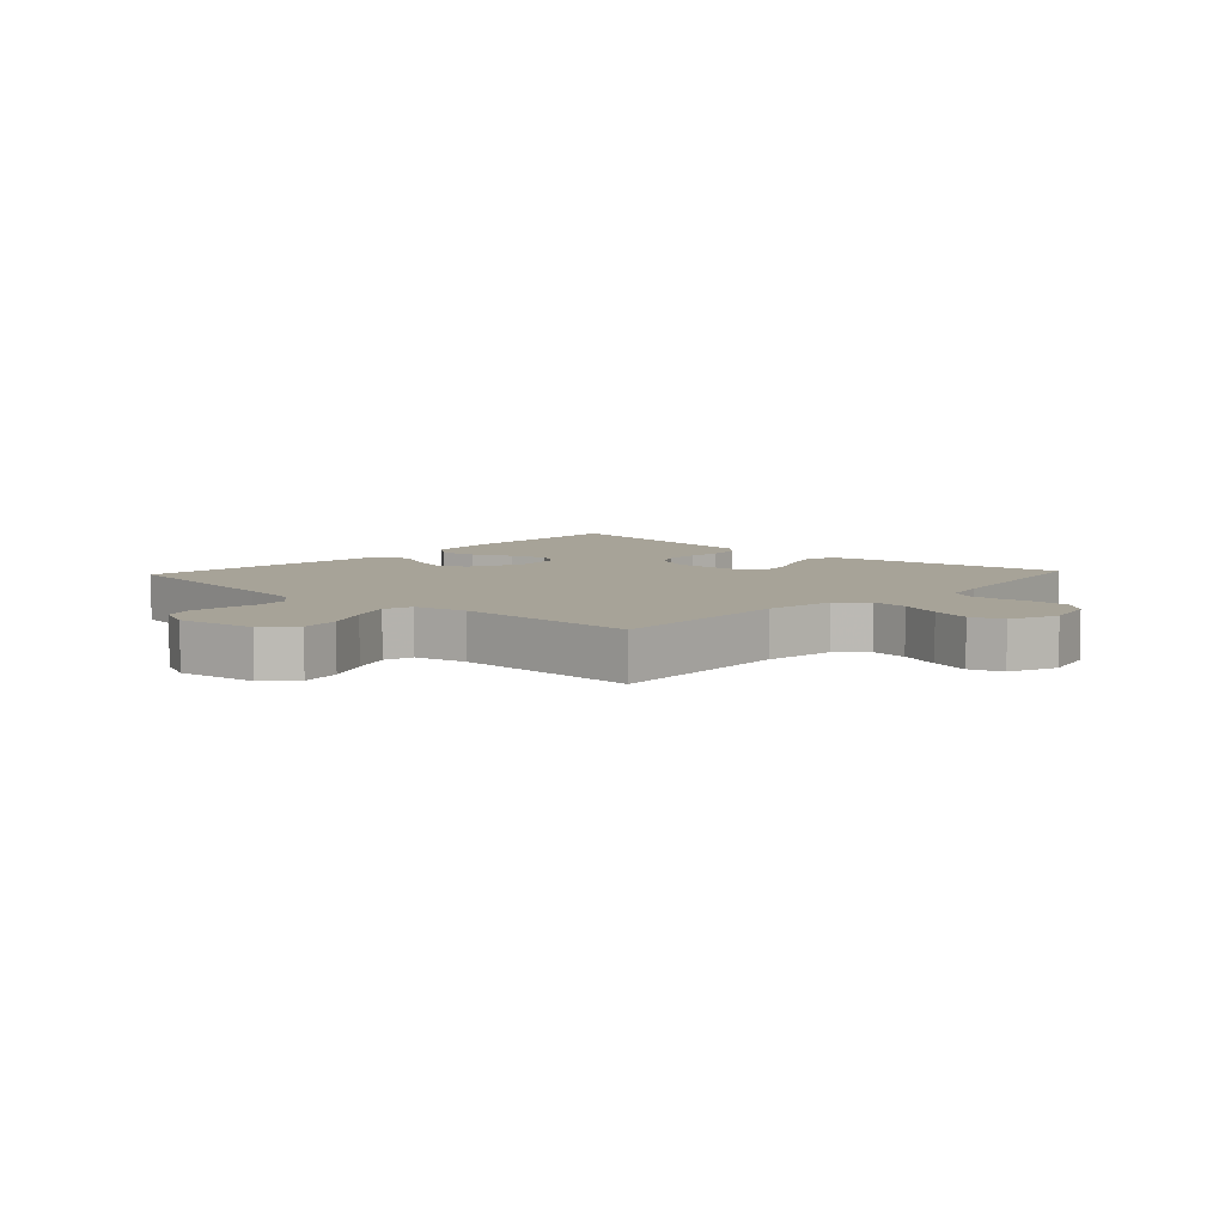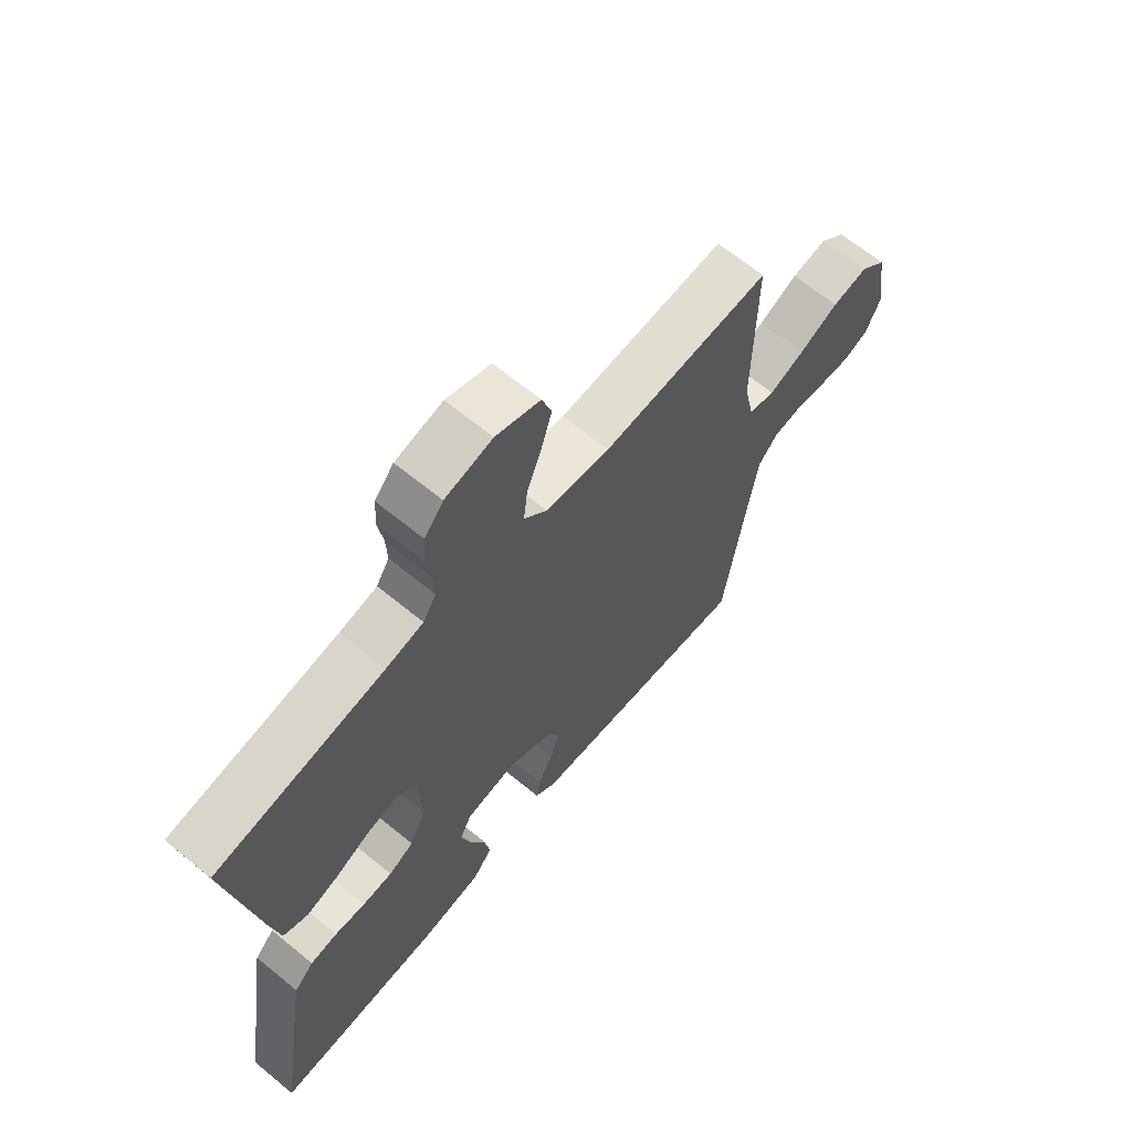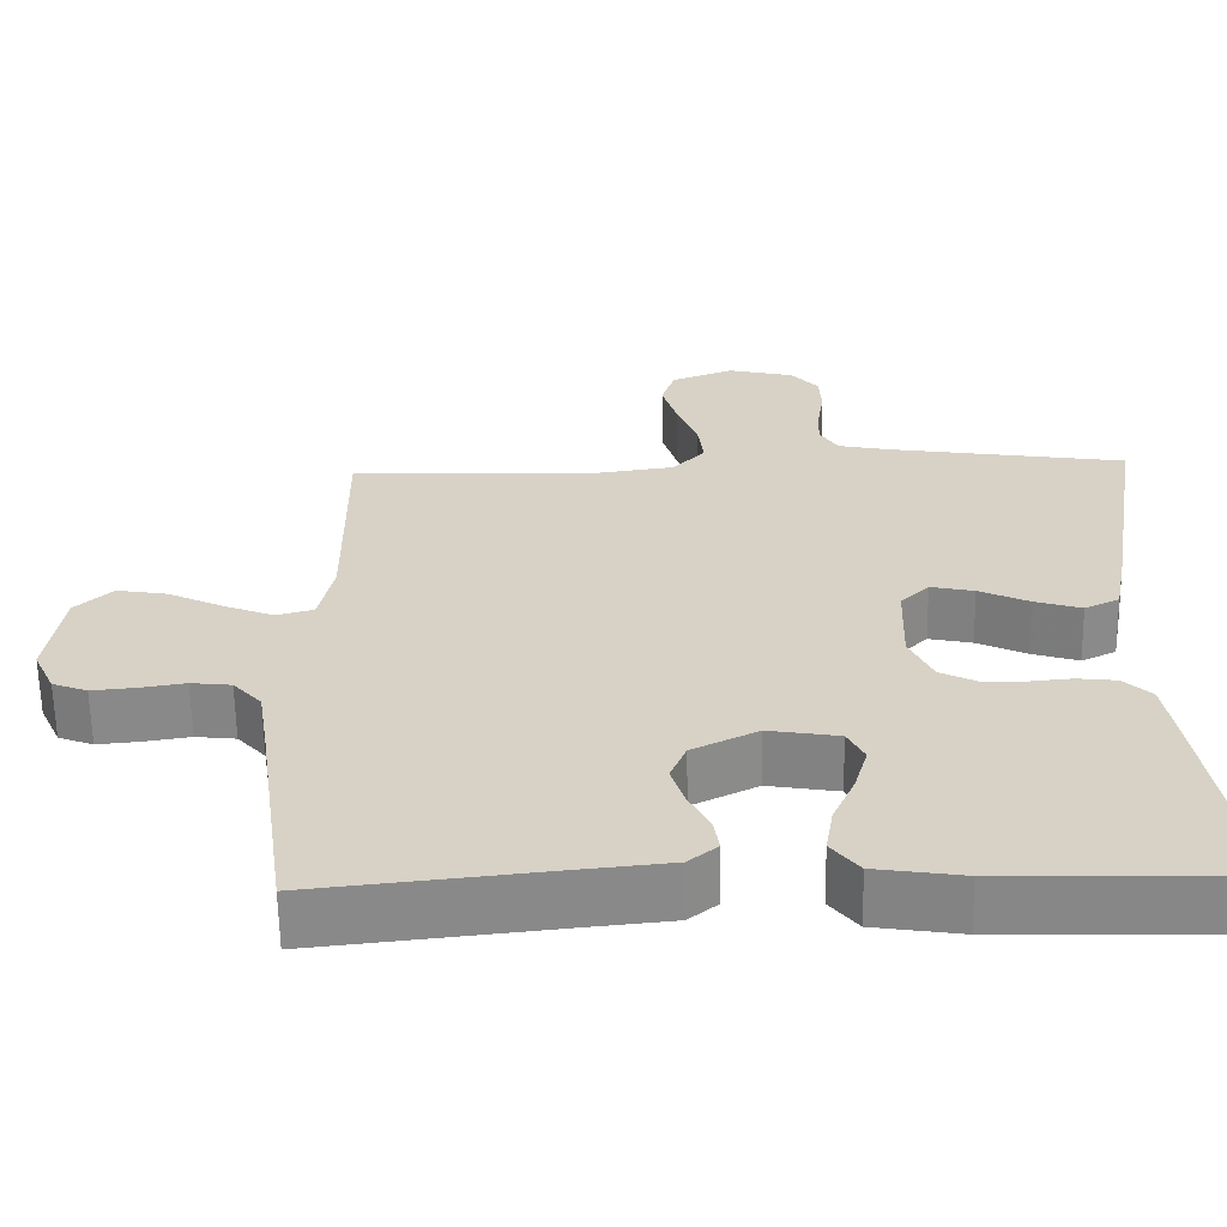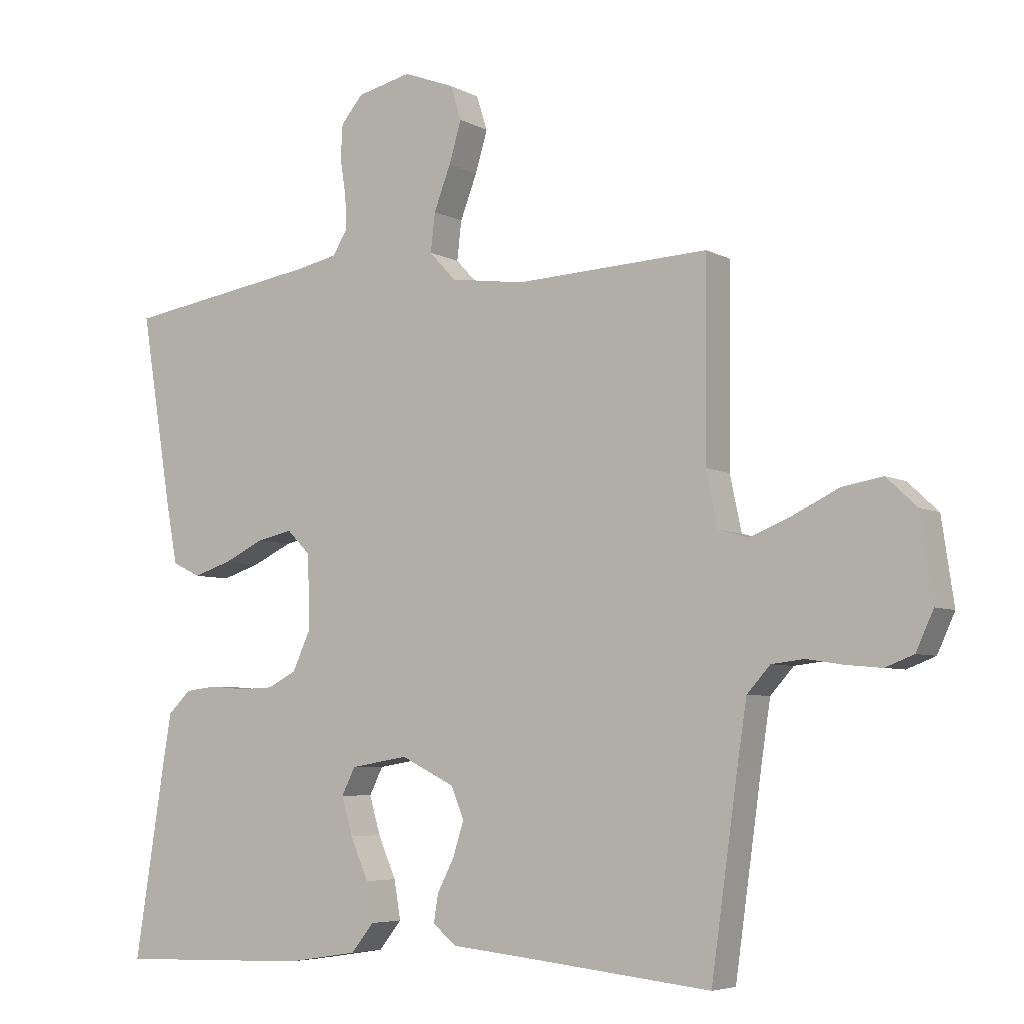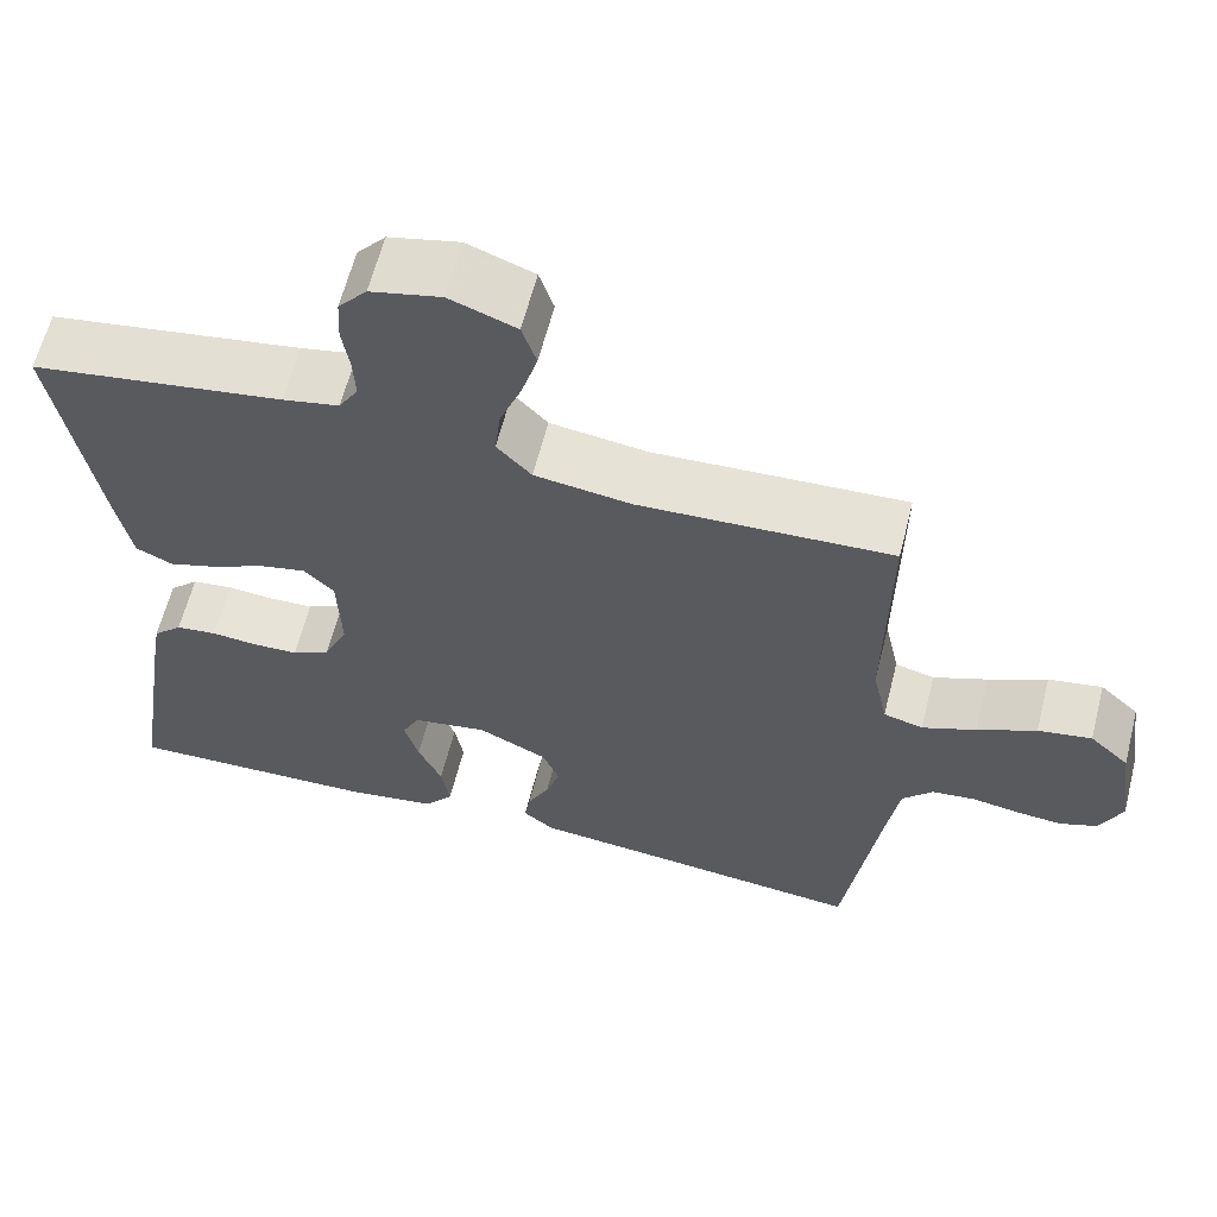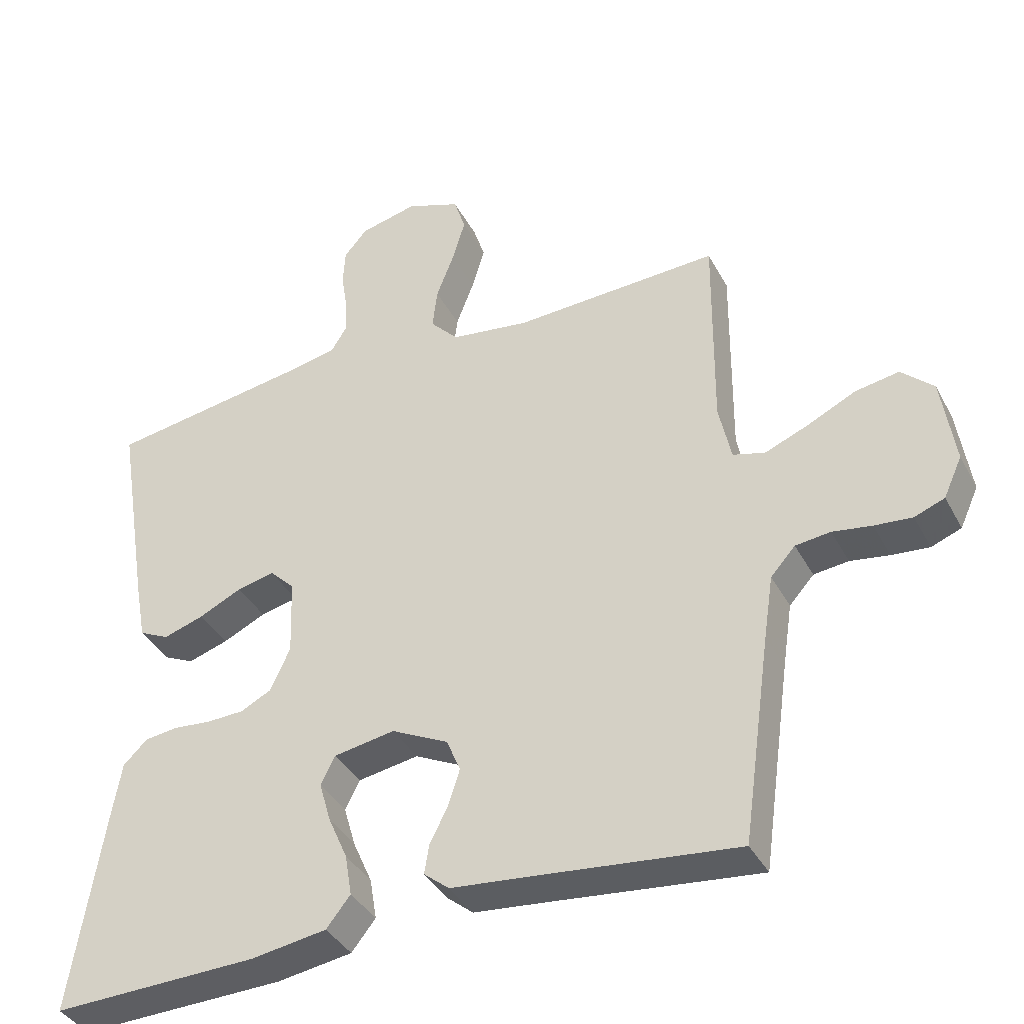
<metadata>
{"format":"obj","ext":"obj","renderer":"f3d","projection":"perspective","resolution":1024,"background":"white","views":[{"elev":6.8,"azim":-47.2,"up":"+Y"},{"elev":65.7,"azim":129.5,"up":"+Z"},{"elev":-62.6,"azim":1.0,"up":"+Z"},{"elev":-5.6,"azim":-147.5,"up":"+Z"},{"elev":61.9,"azim":-165.8,"up":"+Z"},{"elev":-38.4,"azim":-154.4,"up":"+Z"}]}
</metadata>
<code>
v -0.5 0.07 0.5
v -0.2 0.07 0.486
v -0.085 0.07 0.502
v -0.044 0.07 0.546
v -0.051 0.07 0.606
v -0.077 0.07 0.674
v -0.096 0.07 0.738
v -0.079 0.07 0.791
v 0 0.07 0.821
v 0.084 0.07 0.801
v 0.118 0.07 0.761
v 0.121 0.07 0.707
v 0.112 0.07 0.65
v 0.11 0.07 0.599
v 0.133 0.07 0.561
v 0.2 0.07 0.547
v 0.5 0.07 0.5
v 0.451 0.07 0.2
v 0.434 0.07 0.109
v 0.39 0.07 0.088
v 0.331 0.07 0.107
v 0.268 0.07 0.137
v 0.213 0.07 0.149
v 0.177 0.07 0.113
v 0.173 0.07 0
v 0.202 0.07 -0.063
v 0.247 0.07 -0.086
v 0.301 0.07 -0.088
v 0.356 0.07 -0.083
v 0.405 0.07 -0.089
v 0.44 0.07 -0.123
v 0.453 0.07 -0.2
v 0.5 0.07 -0.5
v 0.2 0.07 -0.491
v 0.09 0.07 -0.474
v 0.055 0.07 -0.43
v 0.065 0.07 -0.37
v 0.093 0.07 -0.306
v 0.11 0.07 -0.247
v 0.089 0.07 -0.205
v 0 0.07 -0.19
v -0.083 0.07 -0.231
v -0.103 0.07 -0.28
v -0.086 0.07 -0.333
v -0.06 0.07 -0.384
v -0.053 0.07 -0.427
v -0.09 0.07 -0.457
v -0.2 0.07 -0.468
v -0.5 0.07 -0.5
v -0.542 0.07 -0.2
v -0.556 0.07 -0.108
v -0.592 0.07 -0.068
v -0.643 0.07 -0.062
v -0.7 0.07 -0.071
v -0.755 0.07 -0.076
v -0.799 0.07 -0.059
v -0.826 0.07 0
v -0.807 0.07 0.129
v -0.76 0.07 0.173
v -0.696 0.07 0.162
v -0.626 0.07 0.128
v -0.562 0.07 0.102
v -0.515 0.07 0.115
v -0.497 0.07 0.2
v -0.5 0 0.5
v -0.2 0 0.486
v -0.085 0 0.502
v -0.044 0 0.546
v -0.051 0 0.606
v -0.077 0 0.674
v -0.096 0 0.738
v -0.079 0 0.791
v 0 0 0.821
v 0.084 0 0.801
v 0.118 0 0.761
v 0.121 0 0.707
v 0.112 0 0.65
v 0.11 0 0.599
v 0.133 0 0.561
v 0.2 0 0.547
v 0.5 0 0.5
v 0.451 0 0.2
v 0.434 0 0.109
v 0.39 0 0.088
v 0.331 0 0.107
v 0.268 0 0.137
v 0.213 0 0.149
v 0.177 0 0.113
v 0.173 0 0
v 0.202 0 -0.063
v 0.247 0 -0.086
v 0.301 0 -0.088
v 0.356 0 -0.083
v 0.405 0 -0.089
v 0.44 0 -0.123
v 0.453 0 -0.2
v 0.5 0 -0.5
v 0.2 0 -0.491
v 0.09 0 -0.474
v 0.055 0 -0.43
v 0.065 0 -0.37
v 0.093 0 -0.306
v 0.11 0 -0.247
v 0.089 0 -0.205
v 0 0 -0.19
v -0.083 0 -0.231
v -0.103 0 -0.28
v -0.086 0 -0.333
v -0.06 0 -0.384
v -0.053 0 -0.427
v -0.09 0 -0.457
v -0.2 0 -0.468
v -0.5 0 -0.5
v -0.542 0 -0.2
v -0.556 0 -0.108
v -0.592 0 -0.068
v -0.643 0 -0.062
v -0.7 0 -0.071
v -0.755 0 -0.076
v -0.799 0 -0.059
v -0.826 0 0
v -0.807 0 0.129
v -0.76 0 0.173
v -0.696 0 0.162
v -0.626 0 0.128
v -0.562 0 0.102
v -0.515 0 0.115
v -0.497 0 0.2
f 59 60 61
f 58 59 61
f 57 58 61
f 56 57 61
f 55 56 61
f 54 55 61
f 53 54 61
f 52 53 61 62
f 51 52 62 63
f 48 49 50
f 51 63 64
f 50 51 64
f 48 50 64
f 47 48 64
f 46 47 64
f 45 46 64
f 44 45 64
f 36 37 38
f 35 36 38
f 34 35 38
f 33 34 38
f 32 33 38
f 31 32 38
f 30 31 38
f 29 30 38
f 28 29 38
f 27 28 38 39
f 26 27 39 40
f 20 21 22
f 19 20 22
f 18 19 22
f 17 18 22
f 16 17 22
f 15 16 22 23
f 14 15 23 24
f 11 12 13
f 10 11 13
f 9 10 13
f 8 9 13
f 7 8 13
f 6 7 13
f 5 6 13
f 4 5 13 14
f 14 24 25
f 4 14 25
f 3 4 25
f 43 44 64 1
f 26 40 41
f 25 26 41
f 3 25 41
f 2 3 41
f 2 41 42
f 1 2 42 43
f 125 124 123
f 125 123 122
f 125 122 121
f 125 121 120
f 125 120 119
f 125 119 118
f 125 118 117
f 126 125 117 116
f 127 126 116 115
f 114 113 112
f 128 127 115
f 128 115 114
f 128 114 112
f 128 112 111
f 128 111 110
f 128 110 109
f 128 109 108
f 102 101 100
f 102 100 99
f 102 99 98
f 102 98 97
f 102 97 96
f 102 96 95
f 102 95 94
f 102 94 93
f 102 93 92
f 103 102 92 91
f 104 103 91 90
f 86 85 84
f 86 84 83
f 86 83 82
f 86 82 81
f 86 81 80
f 87 86 80 79
f 88 87 79 78
f 77 76 75
f 77 75 74
f 77 74 73
f 77 73 72
f 77 72 71
f 77 71 70
f 77 70 69
f 78 77 69 68
f 89 88 78
f 89 78 68
f 89 68 67
f 65 128 108 107
f 105 104 90
f 105 90 89
f 105 89 67
f 105 67 66
f 106 105 66
f 107 106 66 65
f 1 65 66 2
f 2 66 67 3
f 3 67 68 4
f 4 68 69 5
f 5 69 70 6
f 6 70 71 7
f 7 71 72 8
f 8 72 73 9
f 9 73 74 10
f 10 74 75 11
f 11 75 76 12
f 12 76 77 13
f 13 77 78 14
f 14 78 79 15
f 15 79 80 16
f 16 80 81 17
f 17 81 82 18
f 18 82 83 19
f 19 83 84 20
f 20 84 85 21
f 21 85 86 22
f 22 86 87 23
f 23 87 88 24
f 24 88 89 25
f 25 89 90 26
f 26 90 91 27
f 27 91 92 28
f 28 92 93 29
f 29 93 94 30
f 30 94 95 31
f 31 95 96 32
f 32 96 97 33
f 33 97 98 34
f 34 98 99 35
f 35 99 100 36
f 36 100 101 37
f 37 101 102 38
f 38 102 103 39
f 39 103 104 40
f 40 104 105 41
f 41 105 106 42
f 42 106 107 43
f 43 107 108 44
f 44 108 109 45
f 45 109 110 46
f 46 110 111 47
f 47 111 112 48
f 48 112 113 49
f 49 113 114 50
f 50 114 115 51
f 51 115 116 52
f 52 116 117 53
f 53 117 118 54
f 54 118 119 55
f 55 119 120 56
f 56 120 121 57
f 57 121 122 58
f 58 122 123 59
f 59 123 124 60
f 60 124 125 61
f 61 125 126 62
f 62 126 127 63
f 63 127 128 64
f 64 128 65 1

</code>
